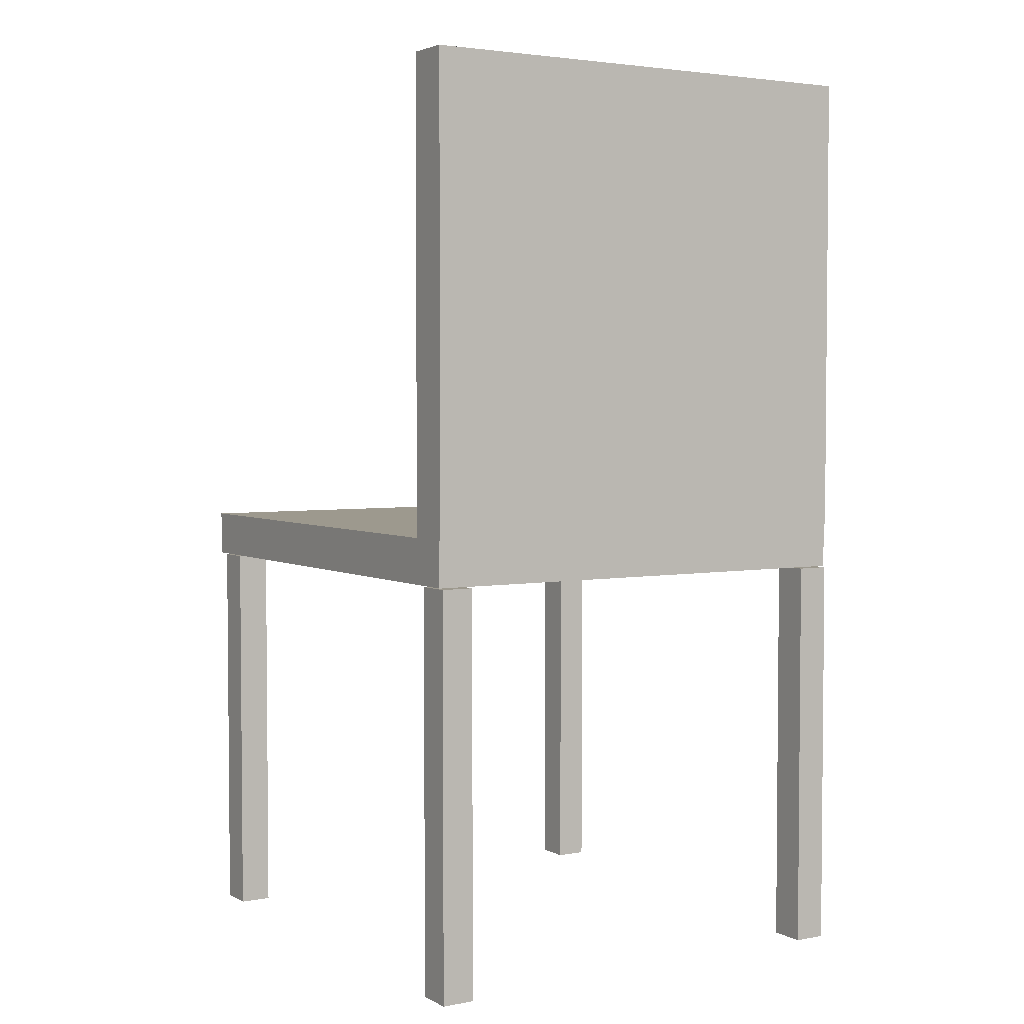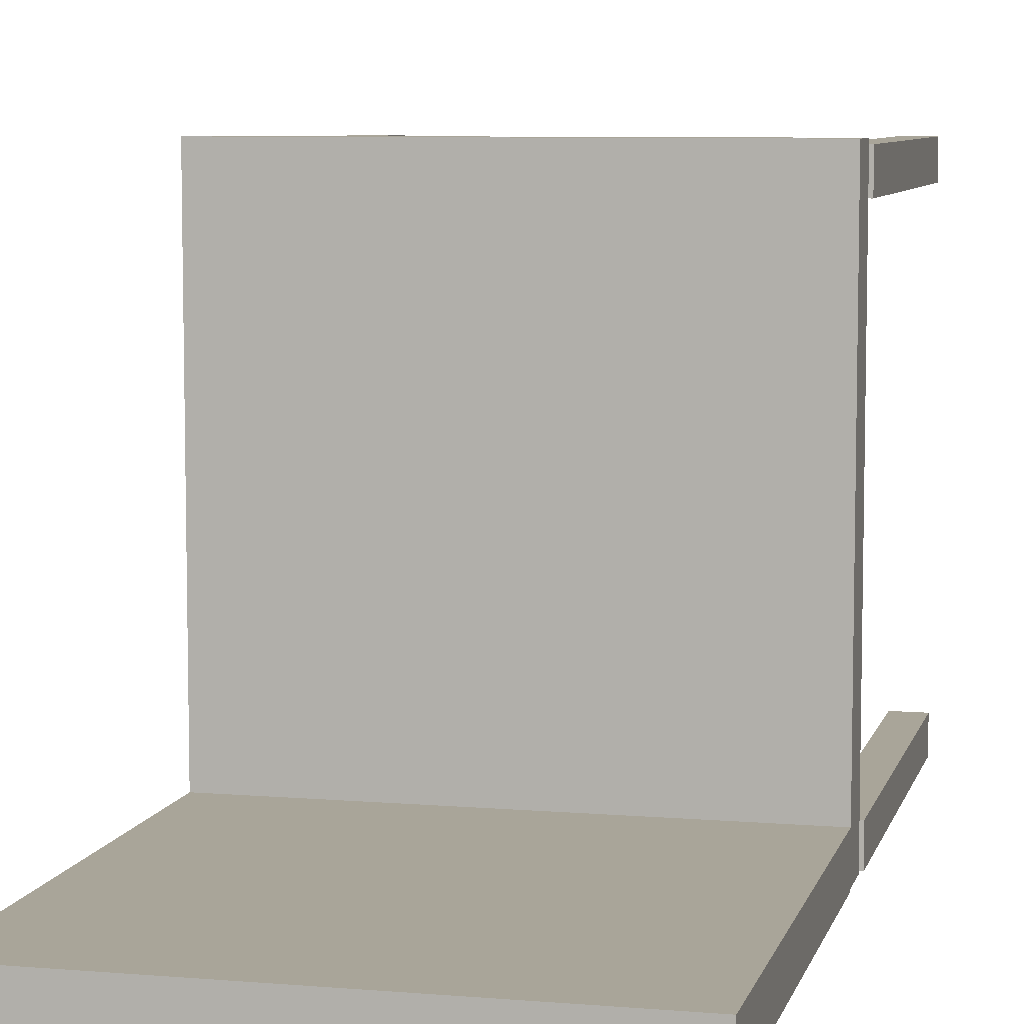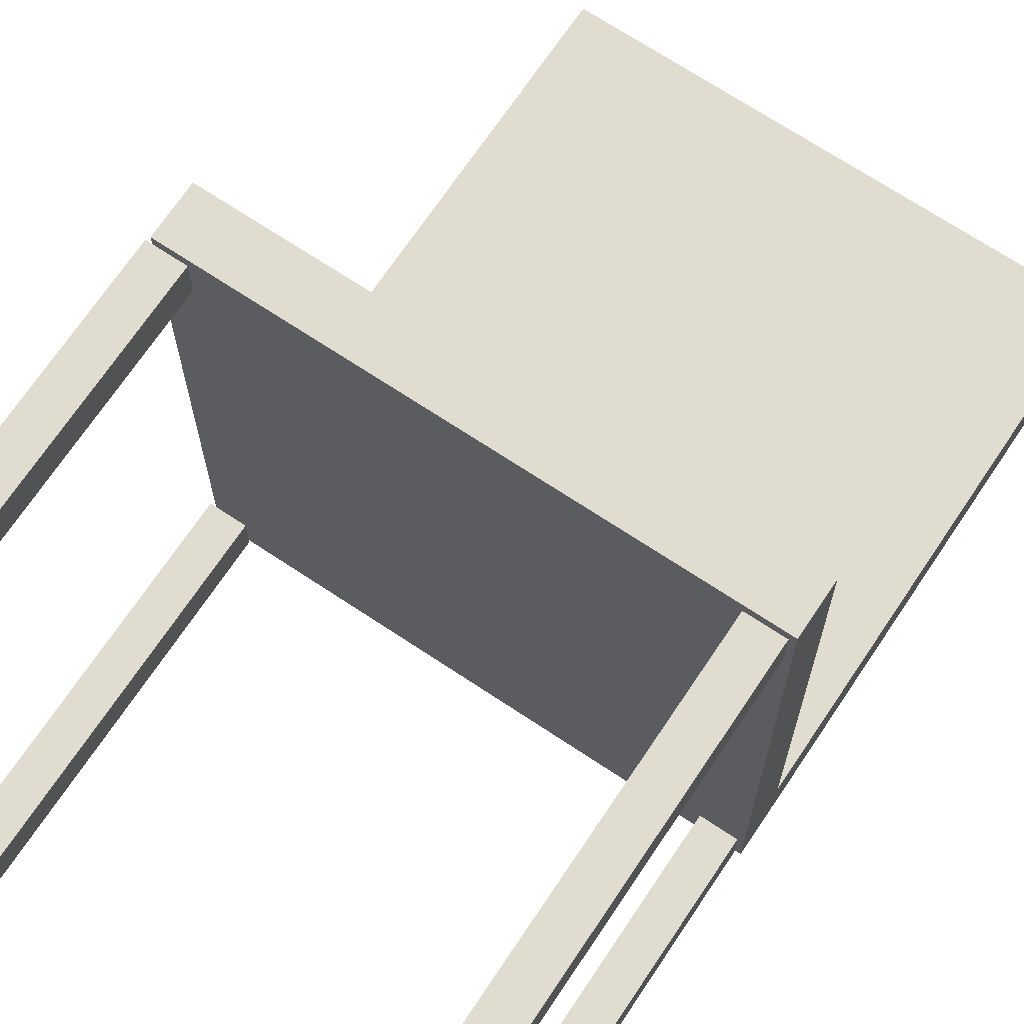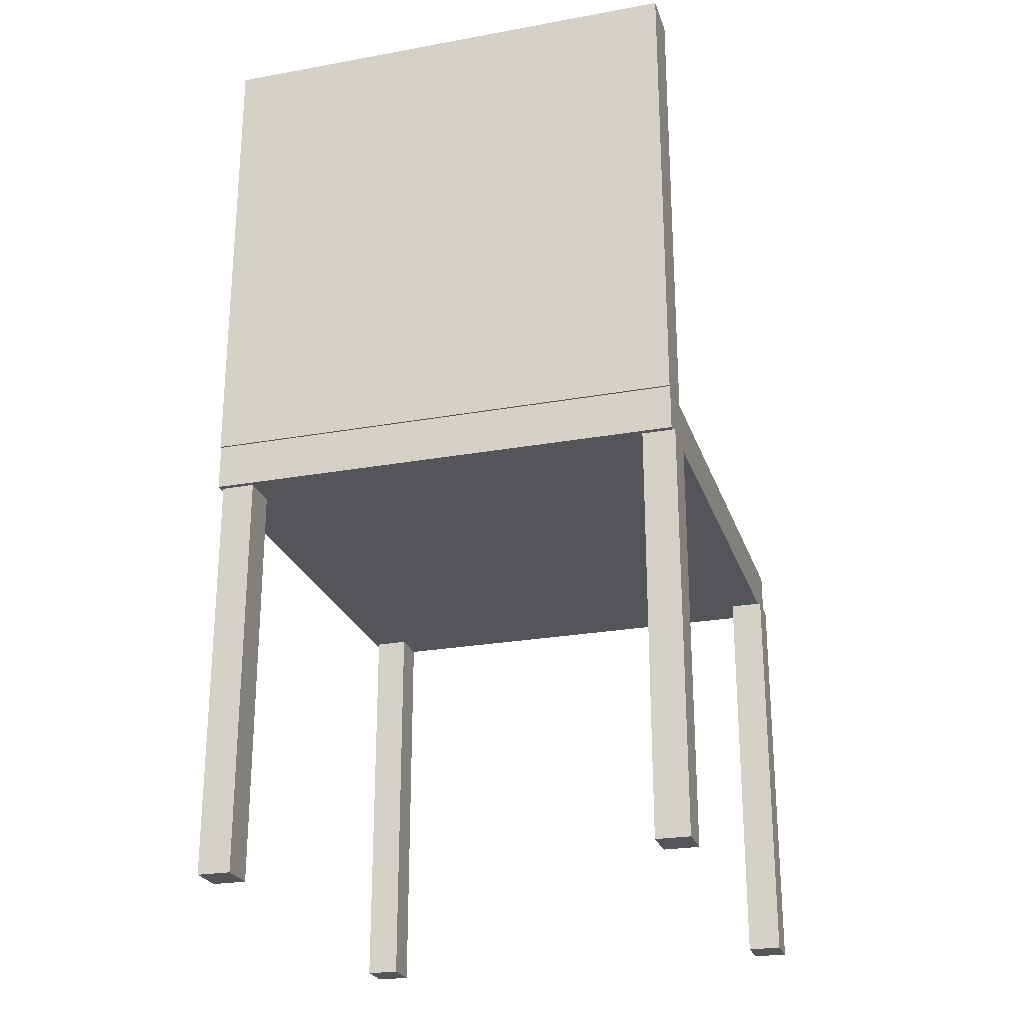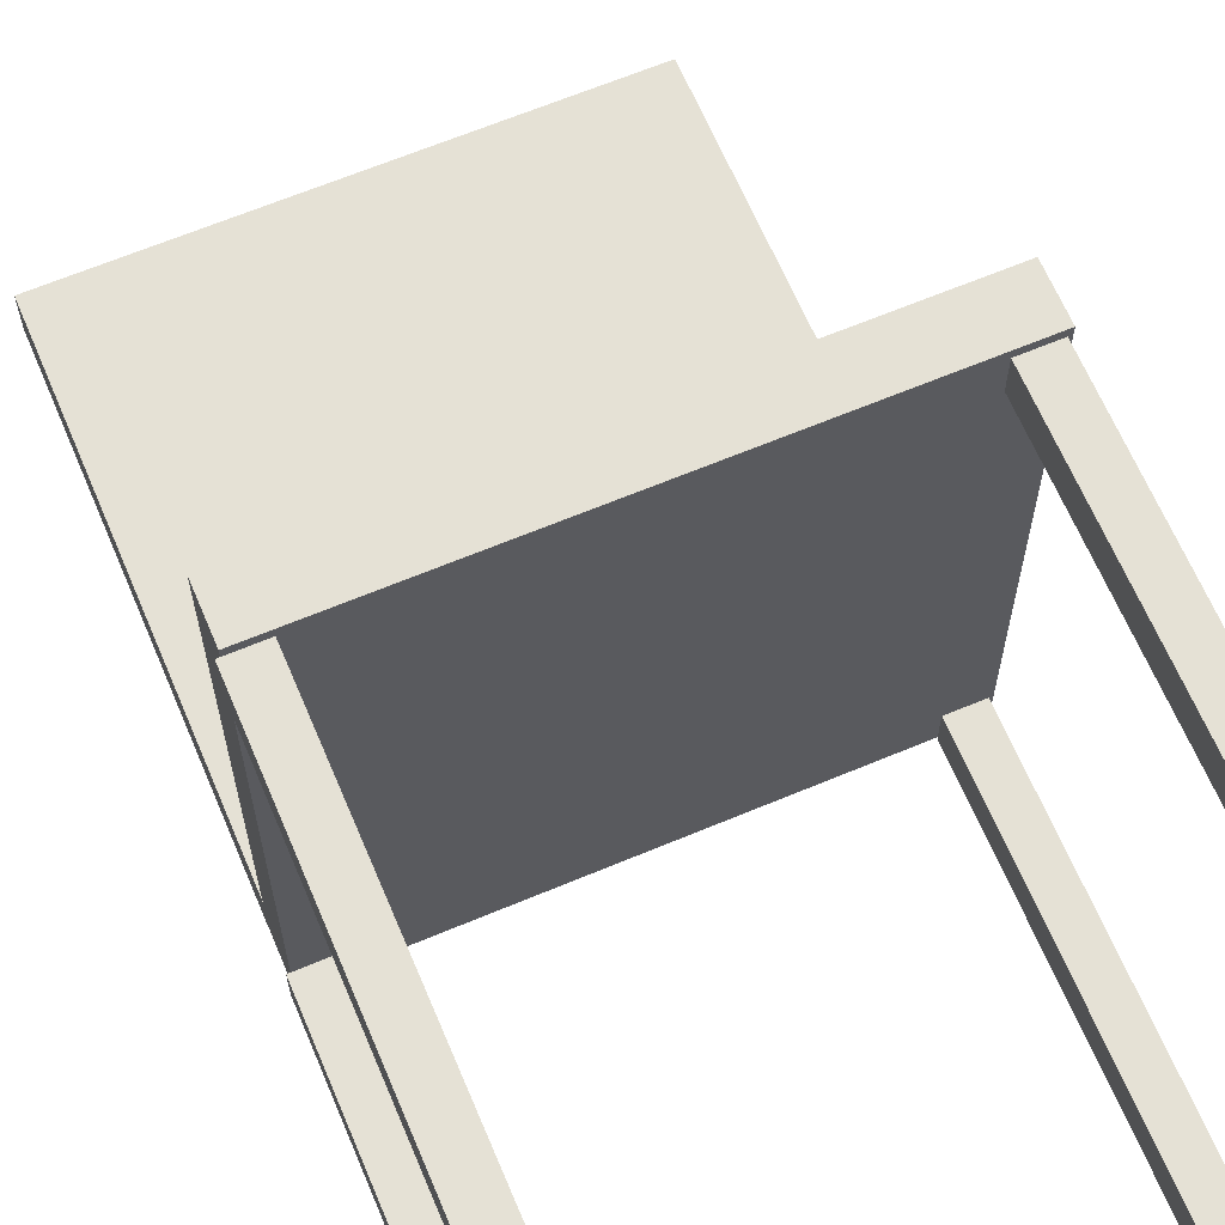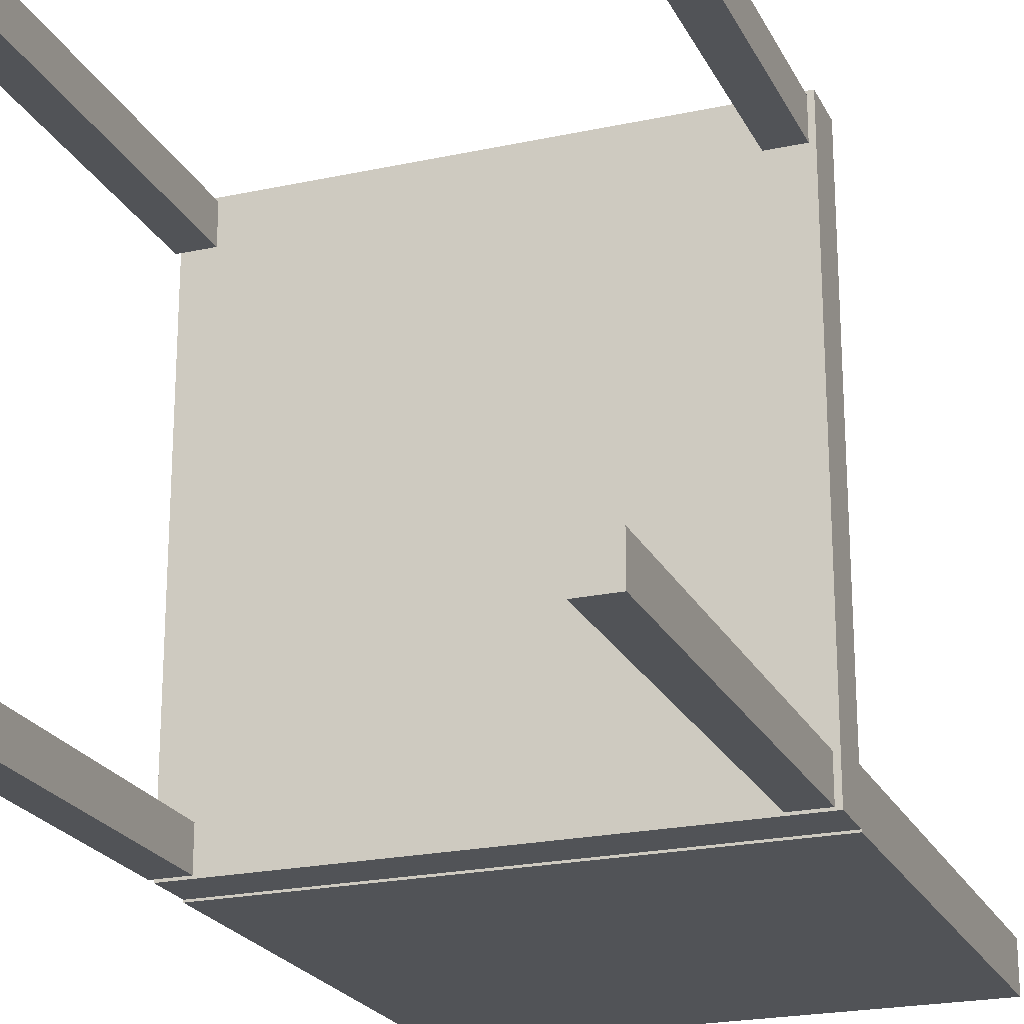
<metadata>
{"format":"obj","ext":"obj","renderer":"f3d","projection":"perspective","resolution":1024,"background":"white","views":[{"elev":3.4,"azim":148.1,"up":"+Y"},{"elev":7.4,"azim":-166.4,"up":"+Z"},{"elev":69.5,"azim":33.7,"up":"+Z"},{"elev":-24.7,"azim":-163.5,"up":"+Y"},{"elev":65.0,"azim":-22.9,"up":"+Z"},{"elev":-22.2,"azim":20.6,"up":"+Z"}]}
</metadata>
<code>
v  -4.144 1.66 -8.182
v  13.65 1.66 -8.182
v  -4.144 1.66 -9.882
v  13.65 1.66 -9.882
v  -4.144 19.06 -8.182
v  13.65 19.06 -8.182
v  -4.144 19.06 -9.882
v  13.65 19.06 -9.882
g back
f 1 3 4
f 4 2 1
f 5 6 8
f 8 7 5
f 1 2 6
f 6 5 1
f 2 4 8
f 8 6 2
f 4 3 7
f 7 8 4
f 3 1 5
f 5 7 3
v  -4.265 -15.17 -8.367
v  -3.045 -15.17 -8.367
v  -4.265 -15.17 -9.738
v  -3.045 -15.17 -9.738
v  -4.265 -0.09 -8.367
v  -3.045 -0.09 -8.367
v  -4.265 -0.09 -9.738
v  -3.045 -0.09 -9.738
g RBLeg
f 9 11 12
f 12 10 9
f 13 14 16
f 16 15 13
f 9 10 14
f 14 13 9
f 10 12 16
f 16 14 10
f 12 11 15
f 15 16 12
f 11 9 13
f 13 15 11
v  12.25 -15.17 -8.367
v  13.47 -15.17 -8.367
v  12.25 -15.17 -9.738
v  13.47 -15.17 -9.738
v  12.25 -0.09 -8.367
v  13.47 -0.09 -8.367
v  12.25 -0.09 -9.738
v  13.47 -0.09 -9.738
g LBLeg
f 17 19 20
f 20 18 17
f 21 22 24
f 24 23 21
f 17 18 22
f 22 21 17
f 18 20 24
f 24 22 18
f 20 19 23
f 23 24 20
f 19 17 21
f 21 23 19
v  12.25 -15.17 9.123
v  13.47 -15.17 9.123
v  12.25 -15.17 7.753
v  13.47 -15.17 7.753
v  12.25 -0.09 9.123
v  13.47 -0.09 9.123
v  12.25 -0.09 7.753
v  13.47 -0.09 7.753
g LFLeg
f 25 27 28
f 28 26 25
f 29 30 32
f 32 31 29
f 25 26 30
f 30 29 25
f 26 28 32
f 32 30 26
f 28 27 31
f 31 32 28
f 27 25 29
f 29 31 27
v  -4.265 -15.17 9.123
v  -3.045 -15.17 9.123
v  -4.265 -15.17 7.753
v  -3.045 -15.17 7.753
v  -4.265 -0.09 9.123
v  -3.045 -0.09 9.123
v  -4.265 -0.09 7.753
v  -3.045 -0.09 7.753
g RFLeg
f 33 35 36
f 36 34 33
f 37 38 40
f 40 39 37
f 33 34 38
f 38 37 33
f 34 36 40
f 40 38 34
f 36 35 39
f 39 40 36
f 35 33 37
f 37 39 35
v  -4.144 -0.0225 -9.808
v  13.65 -0.0225 -9.808
v  -4.144 1.678 -9.808
v  13.65 1.678 -9.808
v  -4.144 -0.0225 9.287
v  13.65 -0.0225 9.287
v  -4.144 1.678 9.287
v  13.65 1.678 9.287
g seat
f 41 43 44
f 44 42 41
f 45 46 48
f 48 47 45
f 41 42 46
f 46 45 41
f 42 44 48
f 48 46 42
f 44 43 47
f 47 48 44
f 43 41 45
f 45 47 43

</code>
